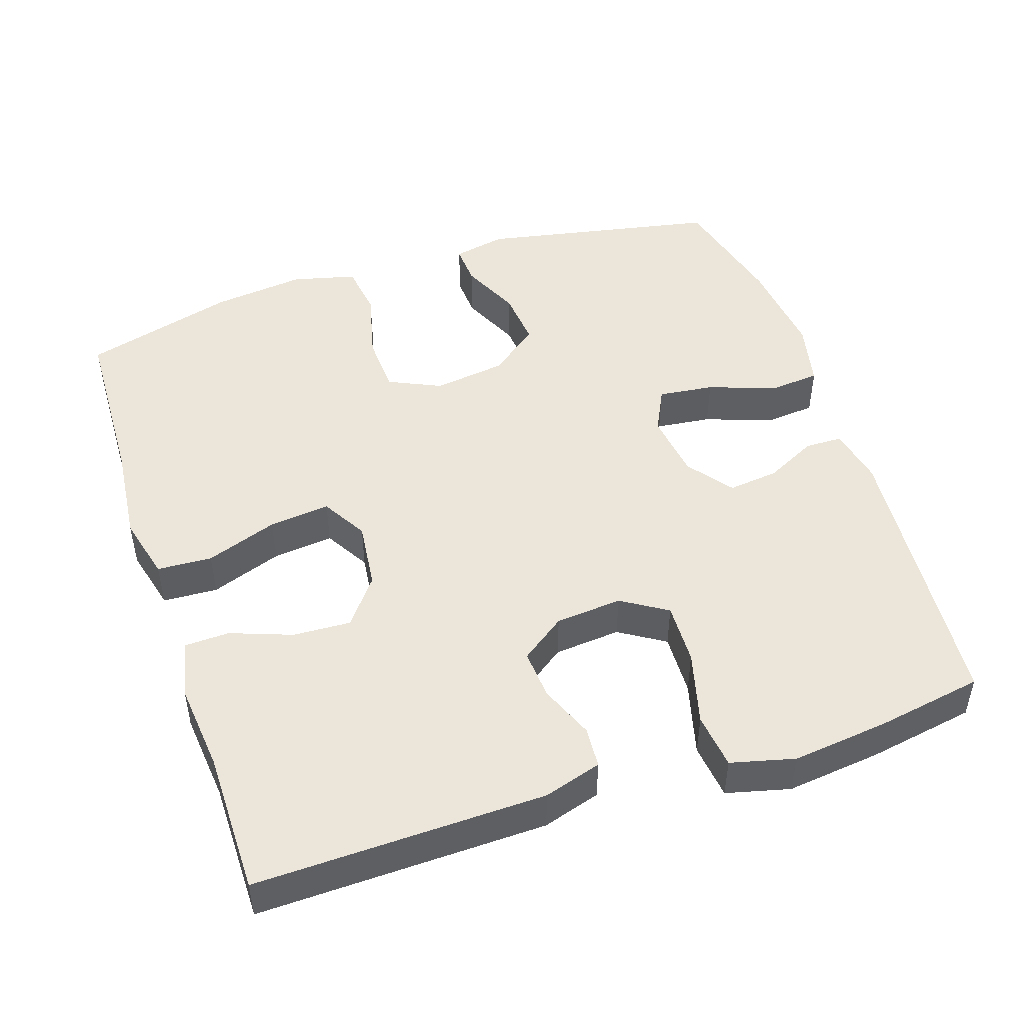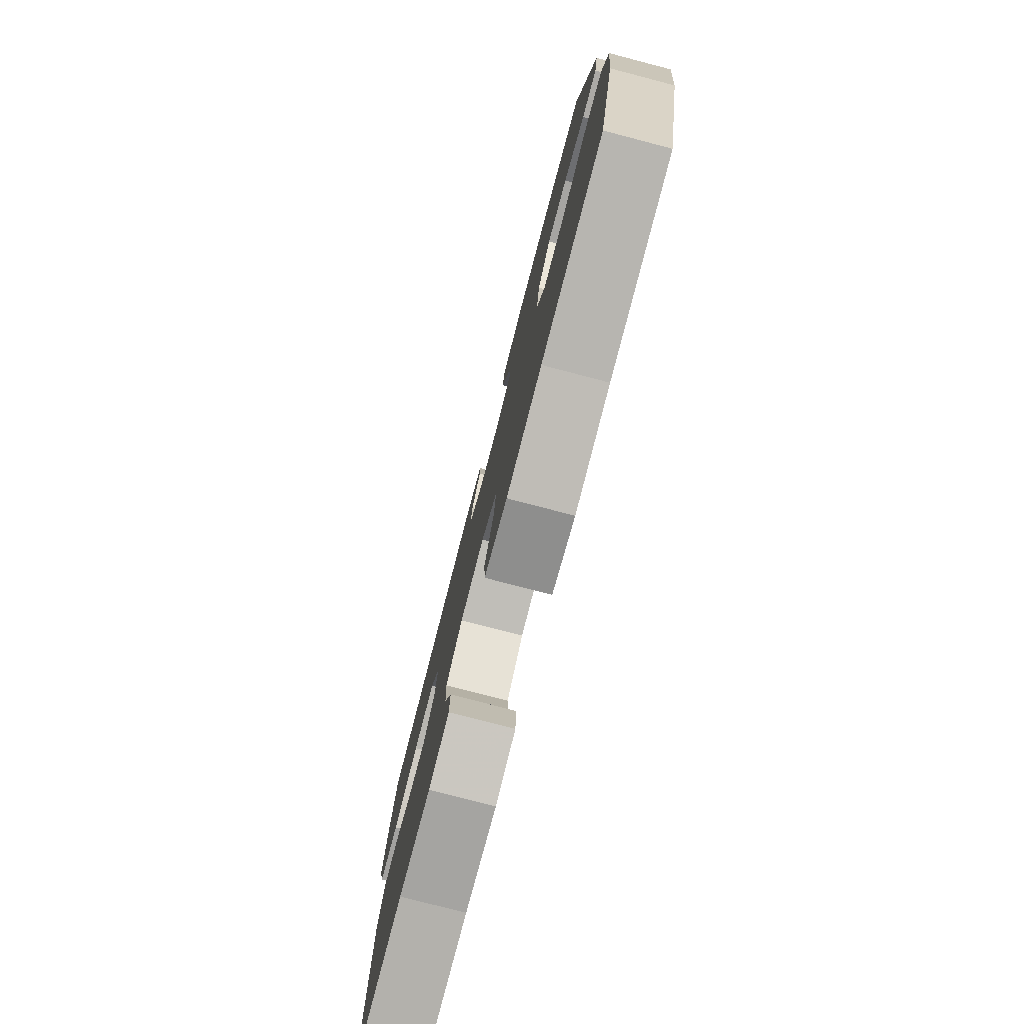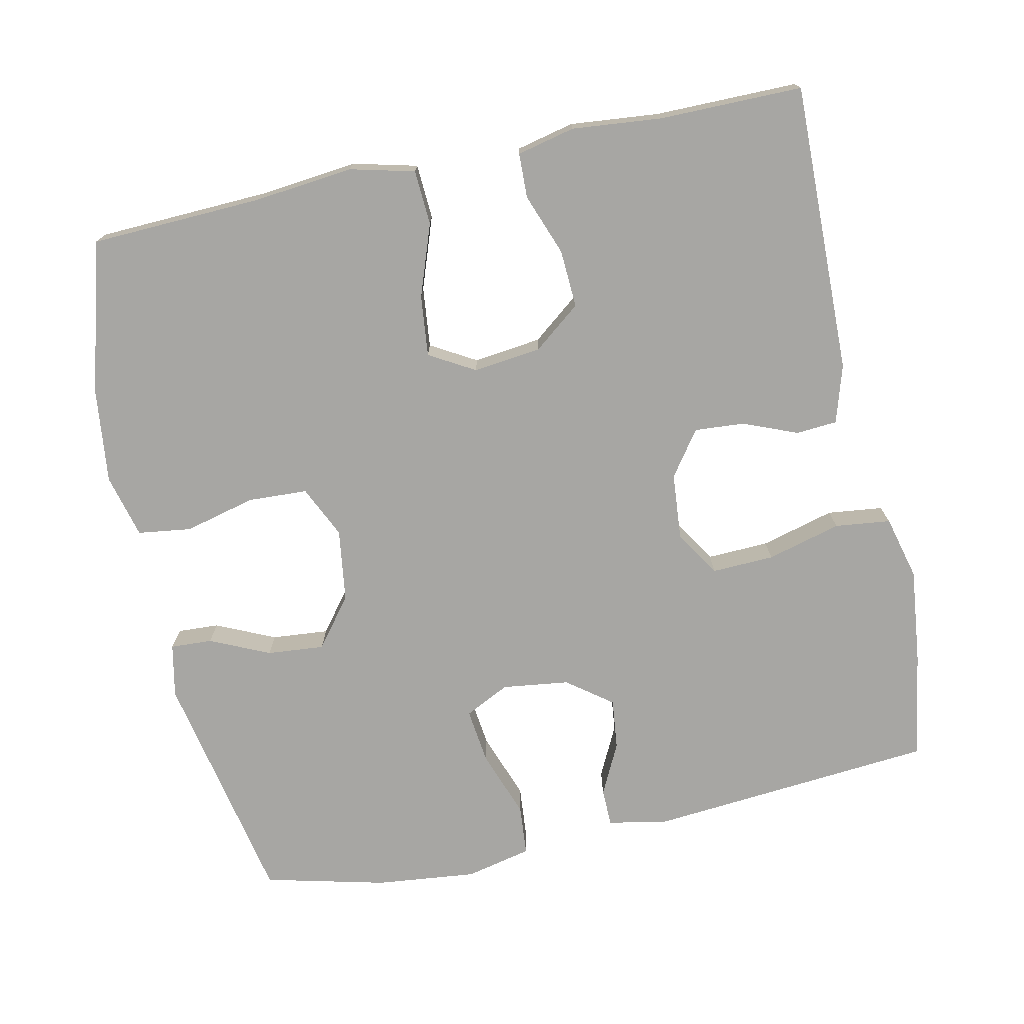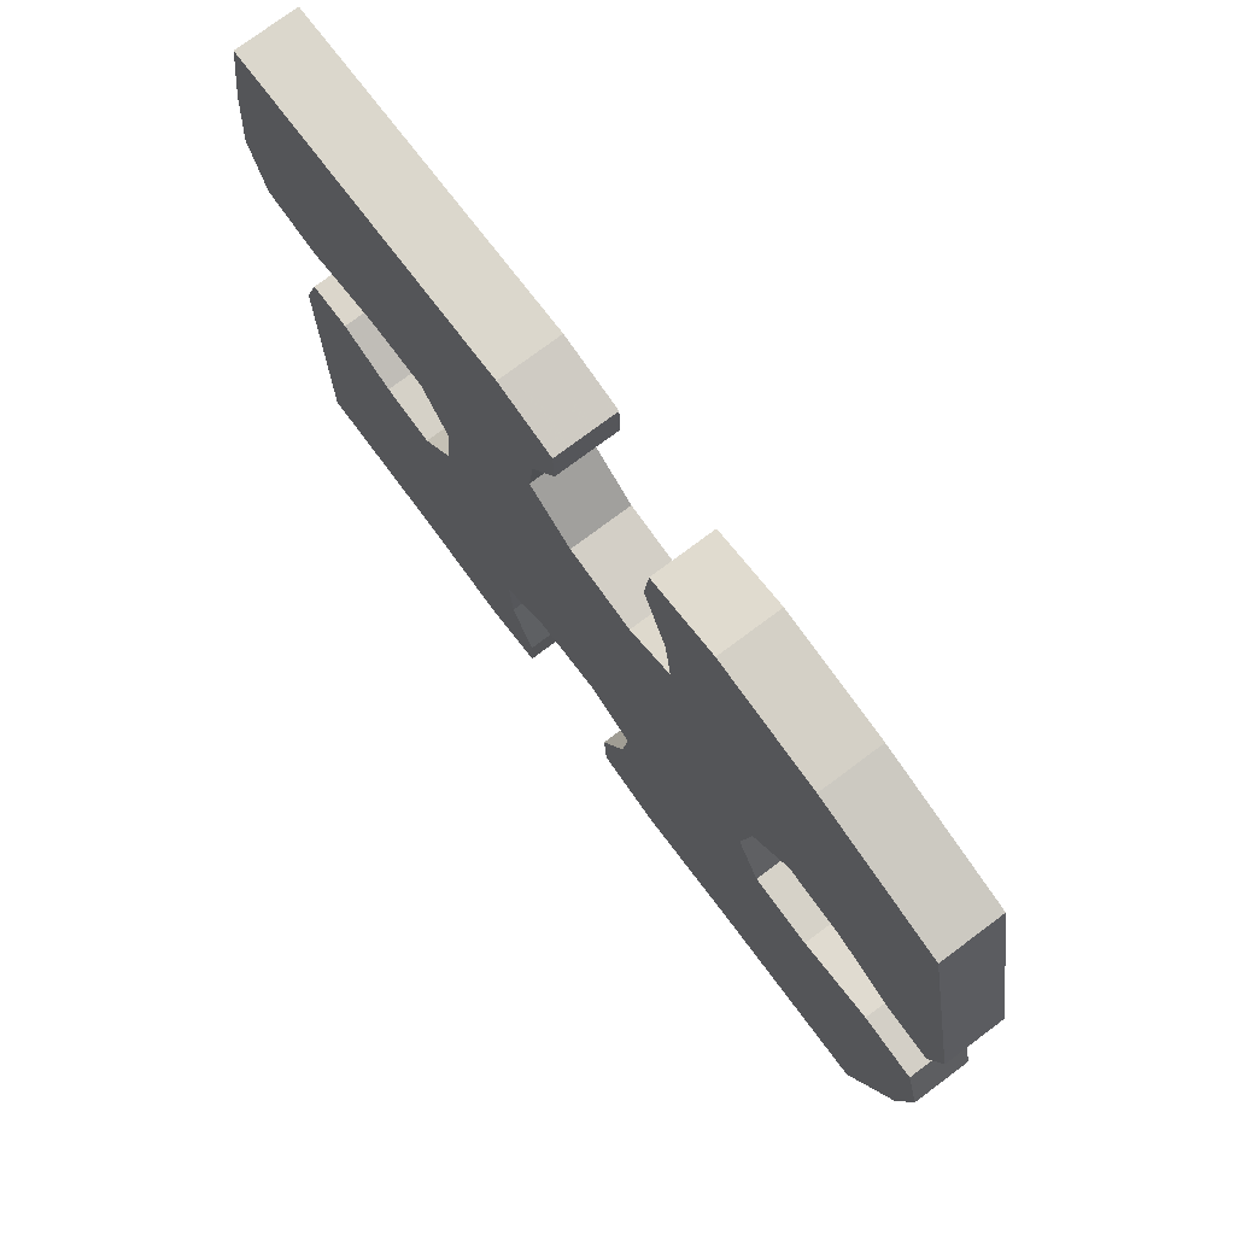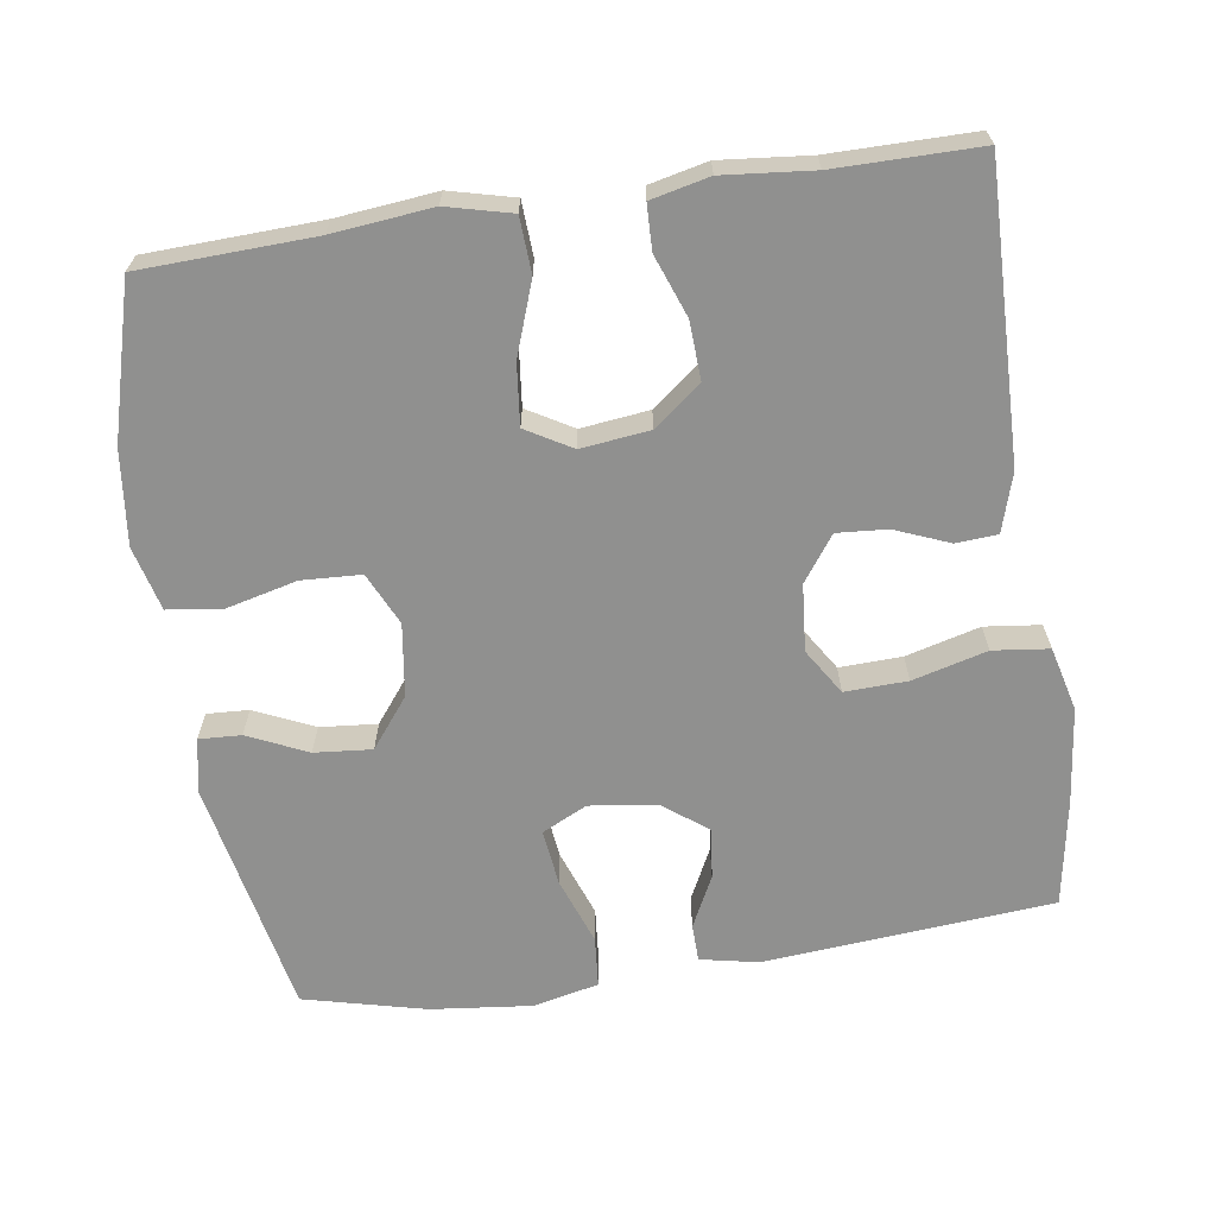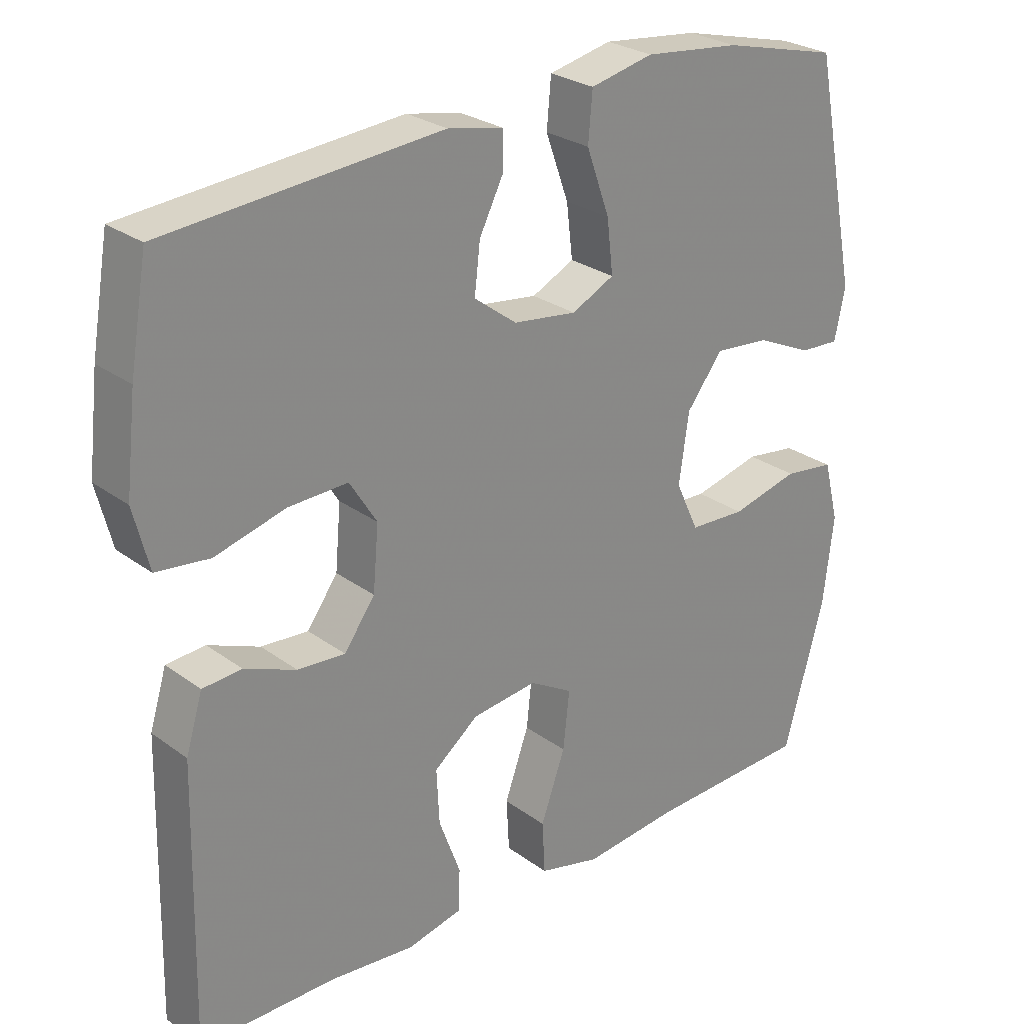
<metadata>
{"format":"obj","ext":"obj","renderer":"f3d","projection":"perspective","resolution":1024,"background":"white","views":[{"elev":48.2,"azim":-108.4,"up":"+Y"},{"elev":-79.0,"azim":75.4,"up":"+Z"},{"elev":-74.1,"azim":-167.8,"up":"+Y"},{"elev":76.2,"azim":53.3,"up":"+Z"},{"elev":-65.6,"azim":-171.5,"up":"+Y"},{"elev":26.7,"azim":-41.4,"up":"+Z"}]}
</metadata>
<code>
v 0.5 0.07 0.5
v 0.564 0.07 0.176
v 0.549 0.07 0.103
v 0.492 0.07 0.106
v 0.411 0.07 0.143
v 0.333 0.07 0.15
v 0.281 0.07 0.083
v 0.267 0.07 -0.016
v 0.3 0.07 -0.087
v 0.381 0.07 -0.091
v 0.478 0.07 -0.067
v 0.551 0.07 -0.077
v 0.573 0.07 -0.164
v 0.558 0.07 -0.292
v 0.5 0.07 -0.5
v 0.265 0.07 -0.509
v 0.13 0.07 -0.523
v 0.042 0.07 -0.501
v 0.038 0.07 -0.426
v 0.073 0.07 -0.328
v 0.082 0.07 -0.245
v 0.02 0.07 -0.209
v -0.073 0.07 -0.22
v -0.137 0.07 -0.27
v -0.133 0.07 -0.349
v -0.102 0.07 -0.433
v -0.104 0.07 -0.494
v -0.183 0.07 -0.512
v -0.305 0.07 -0.5
v -0.5 0.07 -0.5
v -0.491 0.07 -0.105
v -0.467 0.07 -0.026
v -0.411 0.07 -0.022
v -0.337 0.07 -0.052
v -0.269 0.07 -0.057
v -0.225 0.07 0.004
v -0.217 0.07 0.095
v -0.256 0.07 0.157
v -0.341 0.07 0.154
v -0.442 0.07 0.127
v -0.518 0.07 0.136
v -0.54 0.07 0.223
v -0.525 0.07 0.354
v -0.5 0.07 0.5
v -0.107 0.07 0.533
v -0.028 0.07 0.517
v -0.027 0.07 0.466
v -0.062 0.07 0.396
v -0.07 0.07 0.327
v -0.009 0.07 0.281
v 0.082 0.07 0.269
v 0.143 0.07 0.299
v 0.134 0.07 0.375
v 0.101 0.07 0.467
v 0.107 0.07 0.536
v 0.197 0.07 0.556
v 0.334 0.07 0.541
v 0.5 0 0.5
v 0.564 0 0.176
v 0.549 0 0.103
v 0.492 0 0.106
v 0.411 0 0.143
v 0.333 0 0.15
v 0.281 0 0.083
v 0.267 0 -0.016
v 0.3 0 -0.087
v 0.381 0 -0.091
v 0.478 0 -0.067
v 0.551 0 -0.077
v 0.573 0 -0.164
v 0.558 0 -0.292
v 0.5 0 -0.5
v 0.265 0 -0.509
v 0.13 0 -0.523
v 0.042 0 -0.501
v 0.038 0 -0.426
v 0.073 0 -0.328
v 0.082 0 -0.245
v 0.02 0 -0.209
v -0.073 0 -0.22
v -0.137 0 -0.27
v -0.133 0 -0.349
v -0.102 0 -0.433
v -0.104 0 -0.494
v -0.183 0 -0.512
v -0.305 0 -0.5
v -0.5 0 -0.5
v -0.491 0 -0.105
v -0.467 0 -0.026
v -0.411 0 -0.022
v -0.337 0 -0.052
v -0.269 0 -0.057
v -0.225 0 0.004
v -0.217 0 0.095
v -0.256 0 0.157
v -0.341 0 0.154
v -0.442 0 0.127
v -0.518 0 0.136
v -0.54 0 0.223
v -0.525 0 0.354
v -0.5 0 0.5
v -0.107 0 0.533
v -0.028 0 0.517
v -0.027 0 0.466
v -0.062 0 0.396
v -0.07 0 0.327
v -0.009 0 0.281
v 0.082 0 0.269
v 0.143 0 0.299
v 0.134 0 0.375
v 0.101 0 0.467
v 0.107 0 0.536
v 0.197 0 0.556
v 0.334 0 0.541
f 53 54 55 56
f 52 53 56 57
f 45 46 47 48
f 45 48 49
f 44 45 49
f 43 44 49 50
f 39 40 41 42
f 38 39 42 43
f 31 32 33 34
f 29 30 31 34
f 29 34 35
f 28 29 35 36
f 25 26 27 28
f 24 25 28 36
f 17 18 19 20
f 16 17 20 21
f 15 16 21
f 14 15 21
f 13 14 21 22
f 10 11 12 13
f 9 10 13 22
f 2 3 4 5
f 2 5 6
f 52 57 1 2
f 51 52 2 6
f 50 51 6 7
f 38 43 50 7
f 37 38 7 8
f 23 24 36 37
f 22 23 37
f 8 9 22 37
f 113 112 111 110
f 114 113 110 109
f 105 104 103 102
f 106 105 102
f 106 102 101
f 107 106 101 100
f 99 98 97 96
f 100 99 96 95
f 91 90 89 88
f 91 88 87 86
f 92 91 86
f 93 92 86 85
f 85 84 83 82
f 93 85 82 81
f 77 76 75 74
f 78 77 74 73
f 78 73 72
f 78 72 71
f 79 78 71 70
f 70 69 68 67
f 79 70 67 66
f 62 61 60 59
f 63 62 59
f 59 58 114 109
f 63 59 109 108
f 64 63 108 107
f 64 107 100 95
f 65 64 95 94
f 94 93 81 80
f 94 80 79
f 94 79 66 65
f 1 58 59 2
f 2 59 60 3
f 3 60 61 4
f 4 61 62 5
f 5 62 63 6
f 6 63 64 7
f 7 64 65 8
f 8 65 66 9
f 9 66 67 10
f 10 67 68 11
f 11 68 69 12
f 12 69 70 13
f 13 70 71 14
f 14 71 72 15
f 15 72 73 16
f 16 73 74 17
f 17 74 75 18
f 18 75 76 19
f 19 76 77 20
f 20 77 78 21
f 21 78 79 22
f 22 79 80 23
f 23 80 81 24
f 24 81 82 25
f 25 82 83 26
f 26 83 84 27
f 27 84 85 28
f 28 85 86 29
f 29 86 87 30
f 30 87 88 31
f 31 88 89 32
f 32 89 90 33
f 33 90 91 34
f 34 91 92 35
f 35 92 93 36
f 36 93 94 37
f 37 94 95 38
f 38 95 96 39
f 39 96 97 40
f 40 97 98 41
f 41 98 99 42
f 42 99 100 43
f 43 100 101 44
f 44 101 102 45
f 45 102 103 46
f 46 103 104 47
f 47 104 105 48
f 48 105 106 49
f 49 106 107 50
f 50 107 108 51
f 51 108 109 52
f 52 109 110 53
f 53 110 111 54
f 54 111 112 55
f 55 112 113 56
f 56 113 114 57
f 57 114 58 1

</code>
